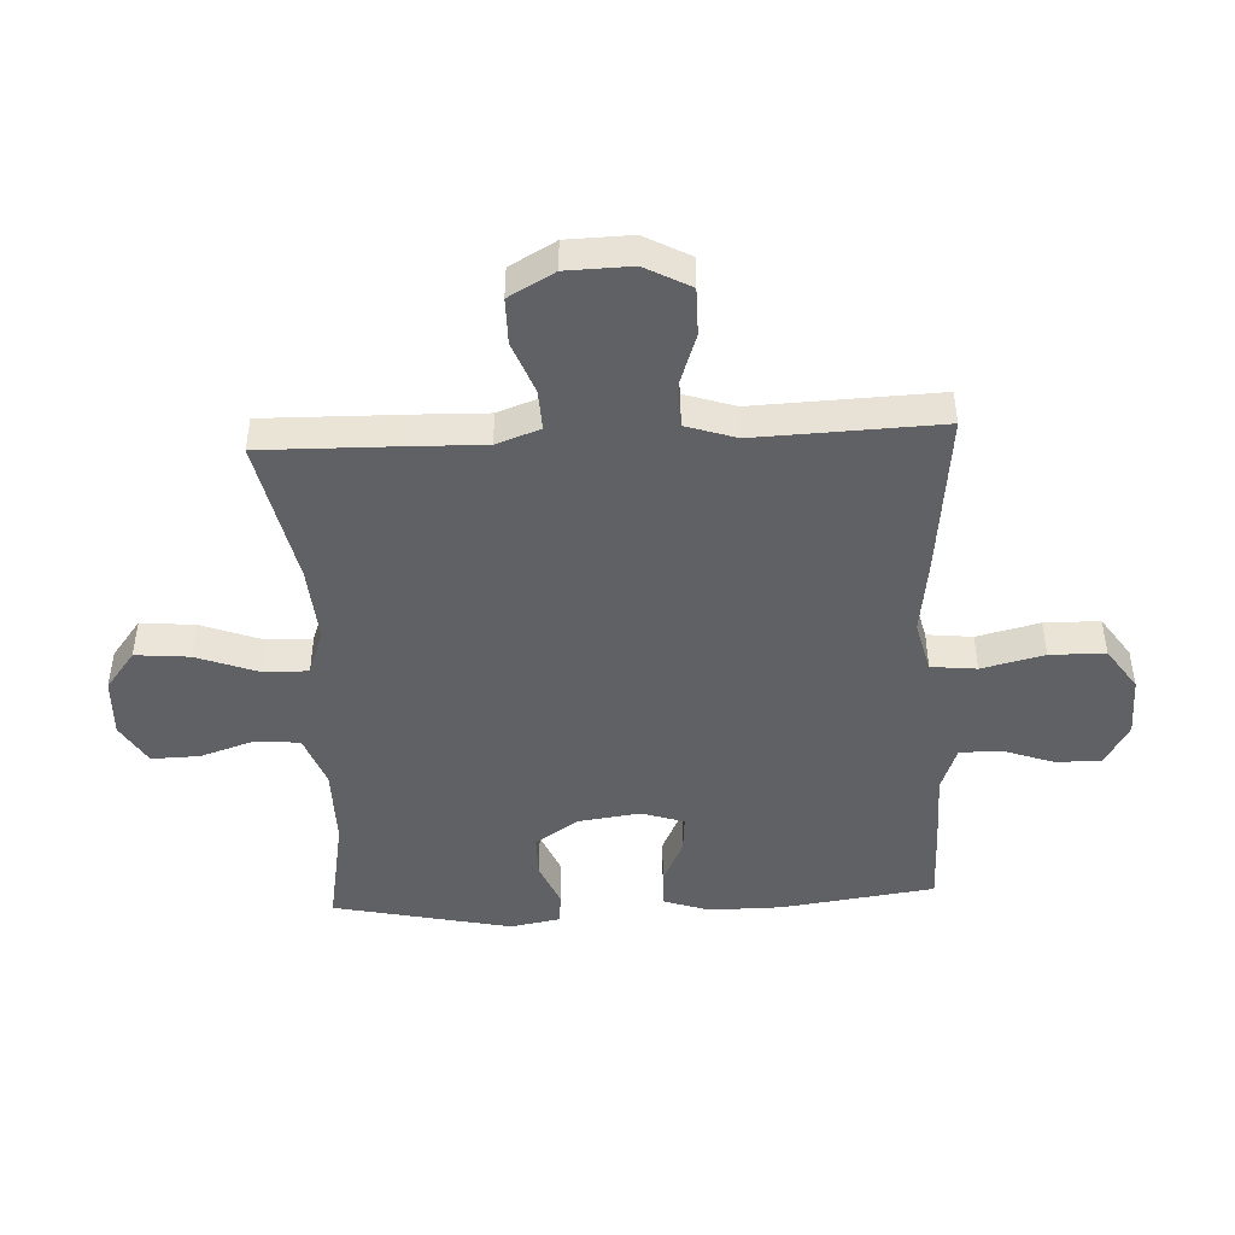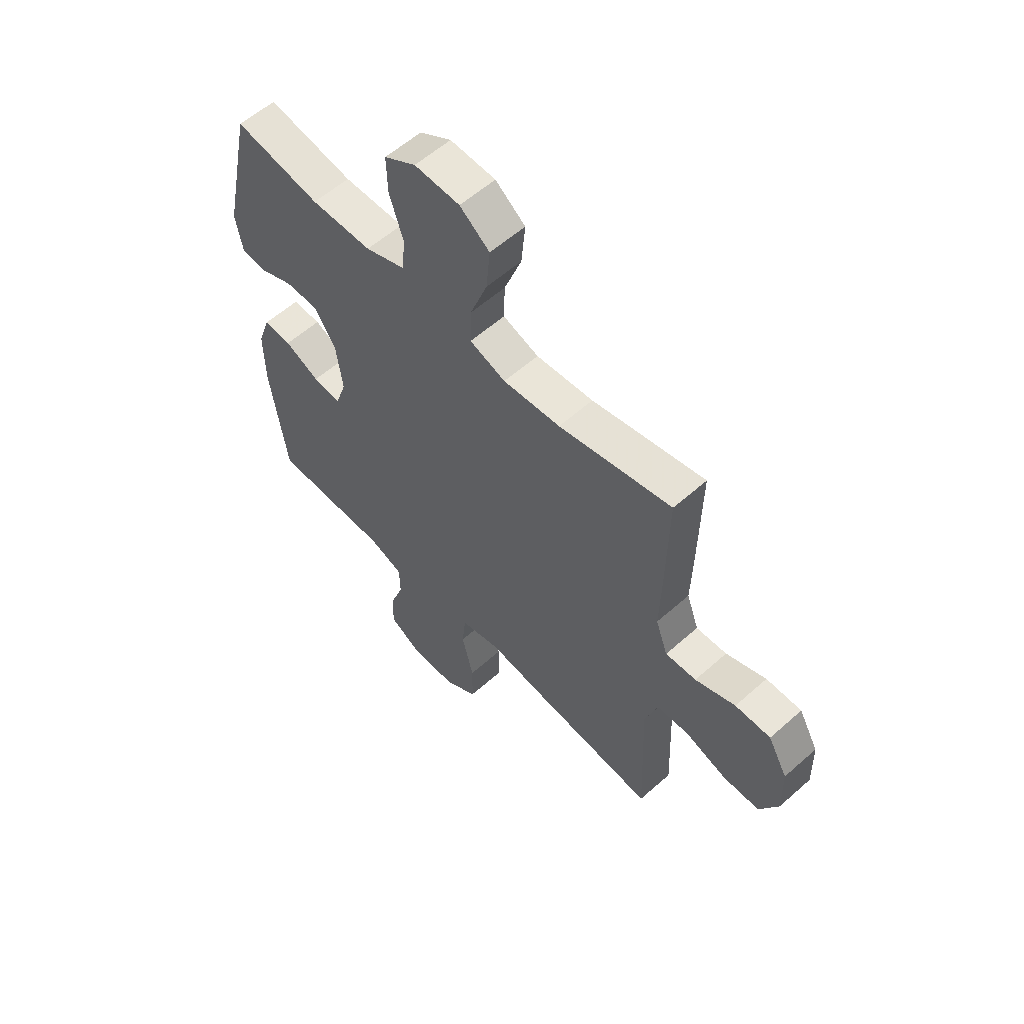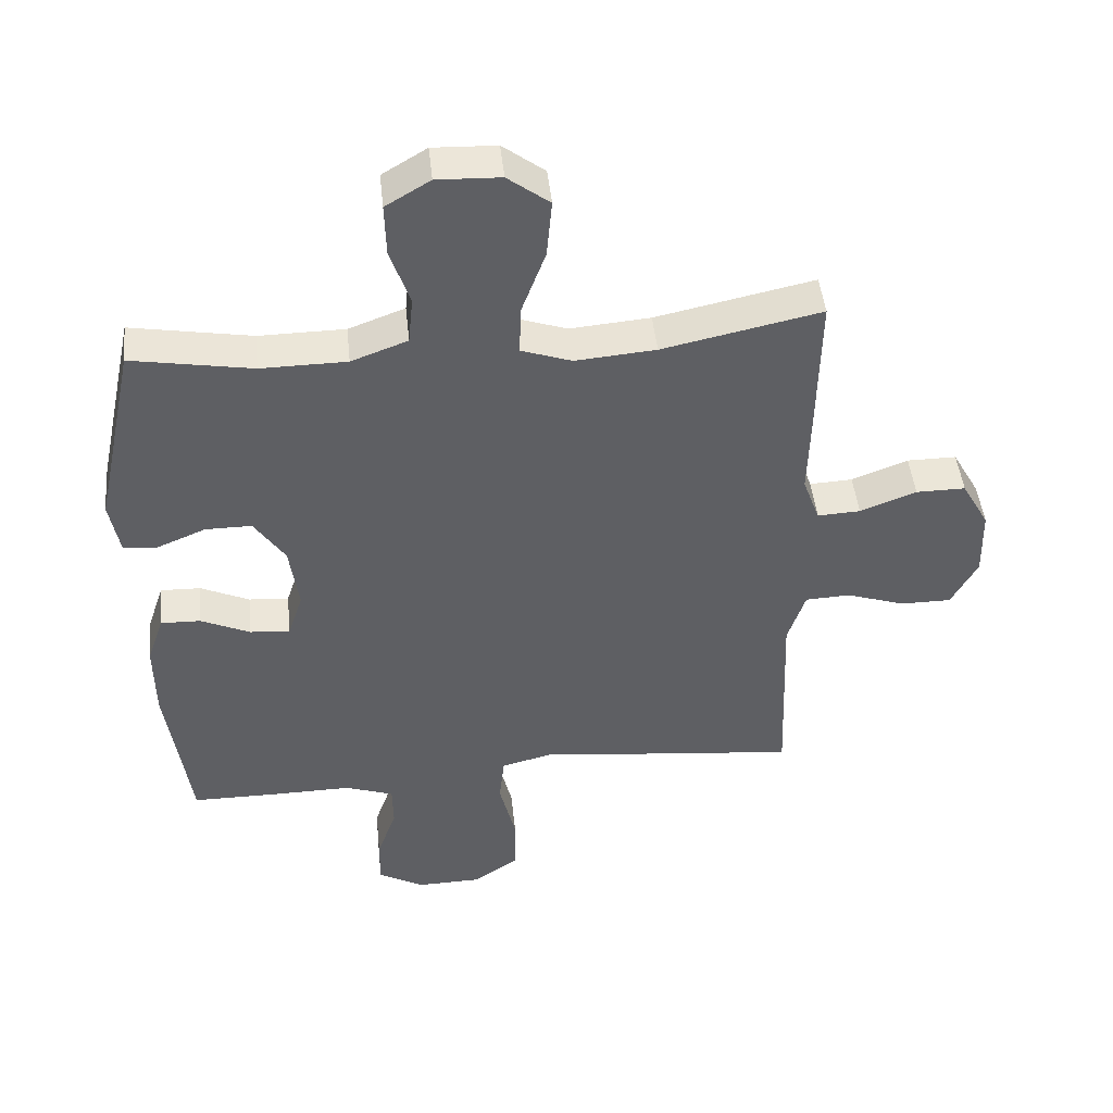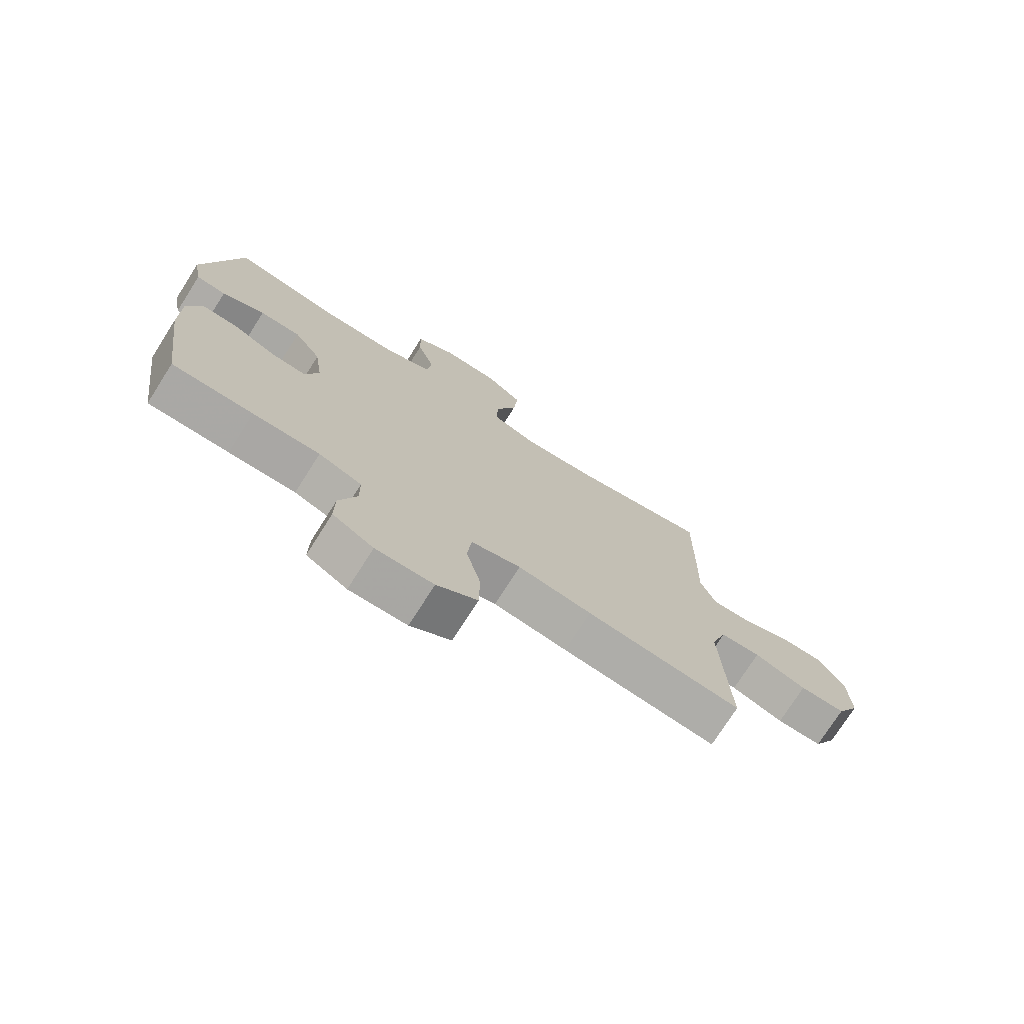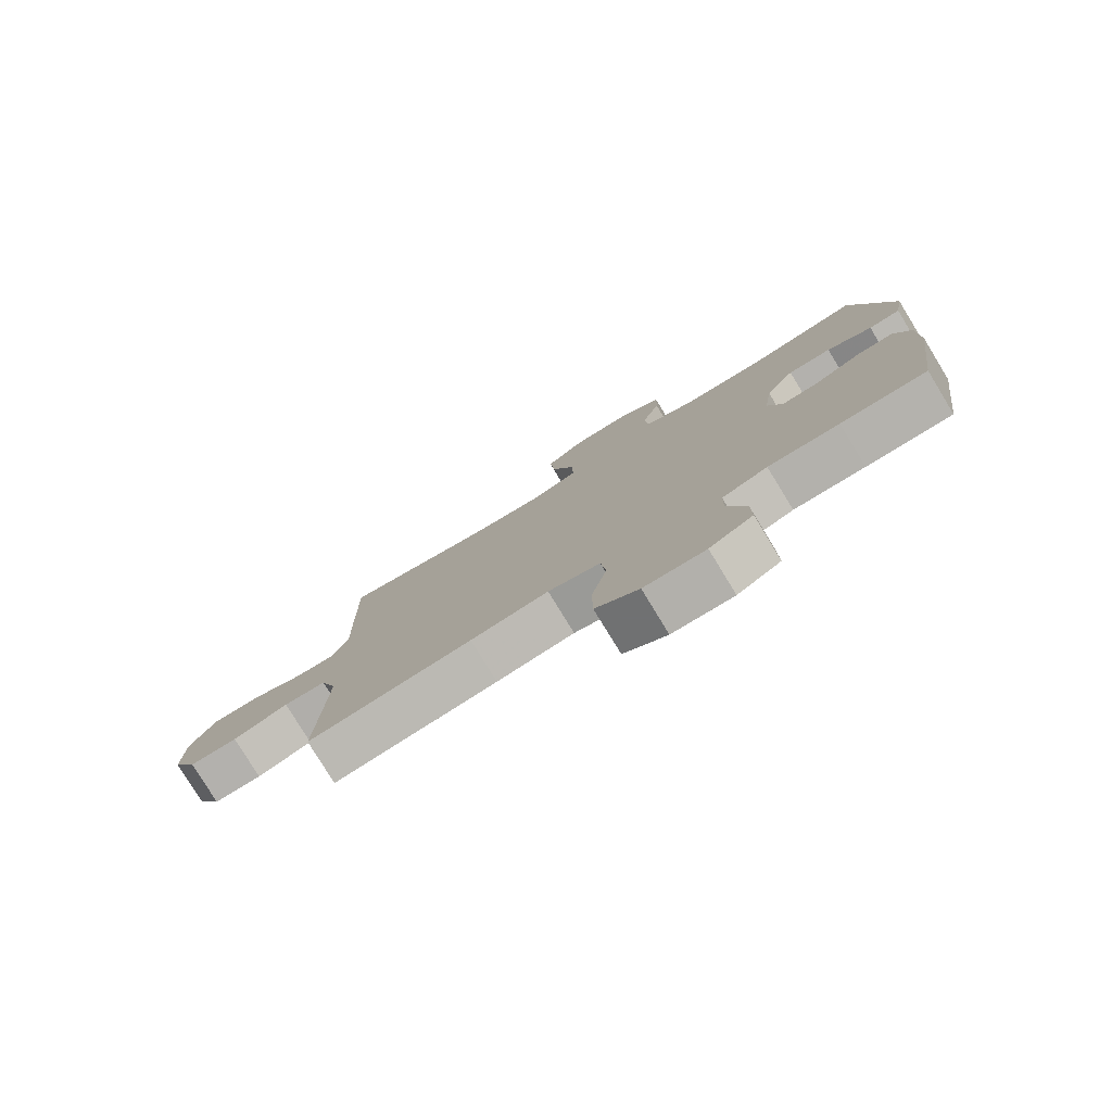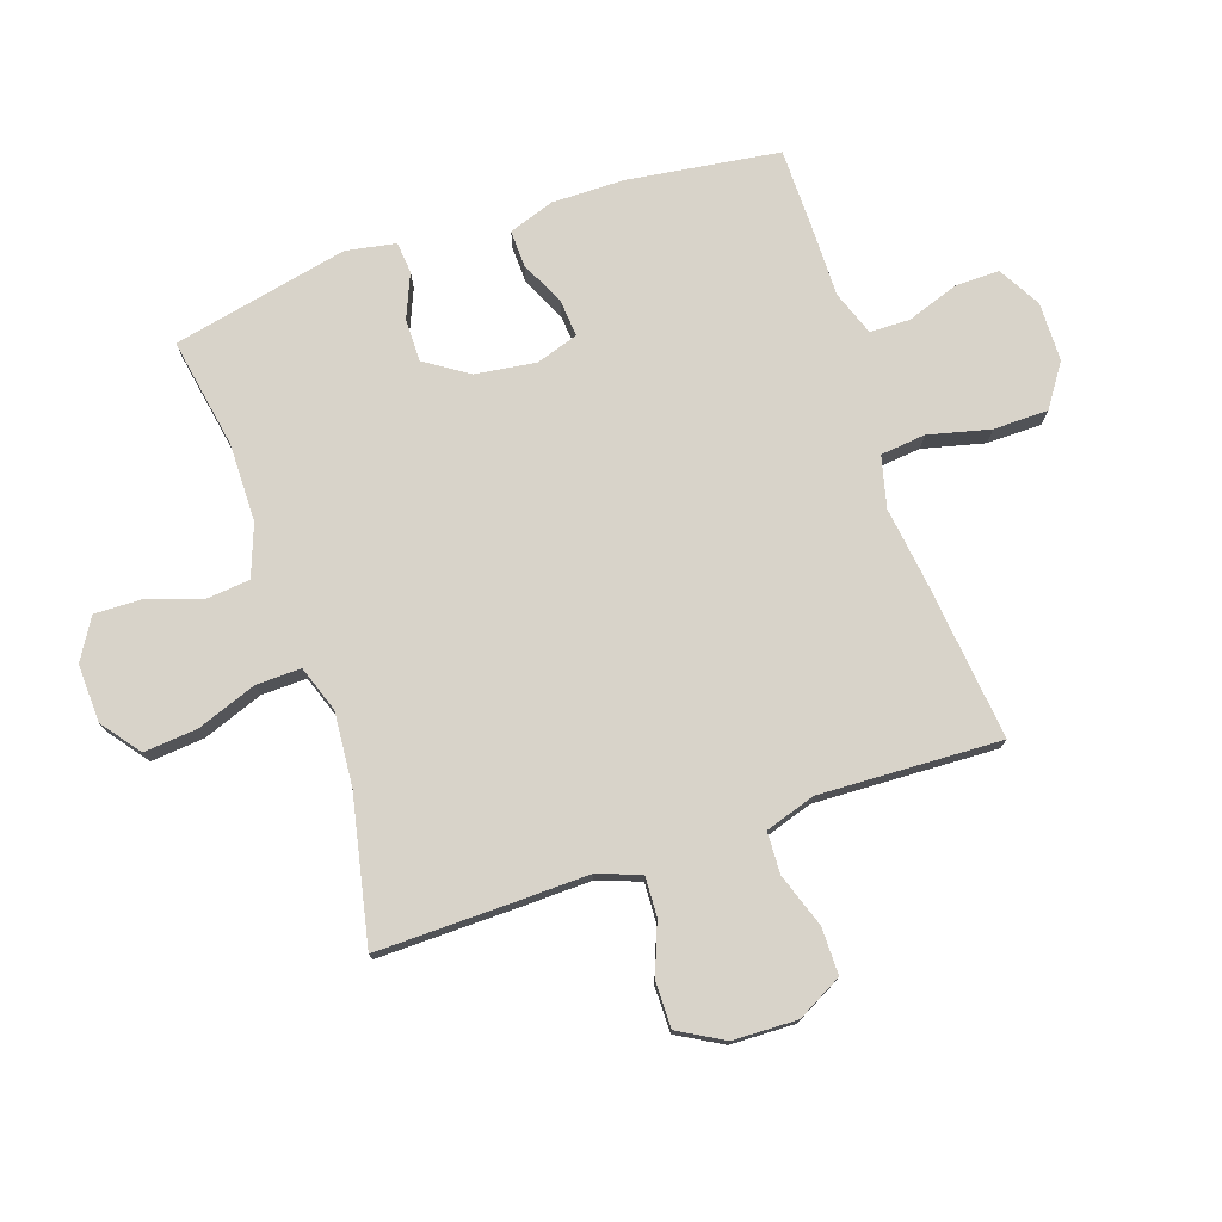
<metadata>
{"format":"obj","ext":"obj","renderer":"f3d","projection":"perspective","resolution":1024,"background":"white","views":[{"elev":-46.1,"azim":92.8,"up":"+Y"},{"elev":58.1,"azim":47.4,"up":"+Z"},{"elev":46.6,"azim":-6.0,"up":"+Z"},{"elev":-74.9,"azim":-32.4,"up":"+Z"},{"elev":-79.3,"azim":-148.6,"up":"+Z"},{"elev":75.8,"azim":71.3,"up":"+Y"}]}
</metadata>
<code>
v -0.5 0.07 -0.5
v -0.535 0.07 -0.248
v -0.536 0.07 -0.127
v -0.51 0.07 -0.051
v -0.449 0.07 -0.053
v -0.374 0.07 -0.088
v -0.313 0.07 -0.093
v -0.29 0.07 -0.023
v -0.304 0.07 0.079
v -0.351 0.07 0.15
v -0.422 0.07 0.15
v -0.496 0.07 0.119
v -0.548 0.07 0.124
v -0.563 0.07 0.207
v -0.5 0.07 0.5
v -0.316 0.07 0.467
v -0.185 0.07 0.468
v -0.099 0.07 0.5
v -0.092 0.07 0.572
v -0.122 0.07 0.663
v -0.124 0.07 0.742
v -0.056 0.07 0.783
v 0.041 0.07 0.779
v 0.105 0.07 0.73
v 0.097 0.07 0.641
v 0.06 0.07 0.541
v 0.058 0.07 0.466
v 0.135 0.07 0.439
v 0.258 0.07 0.449
v 0.5 0.07 0.5
v 0.496 0.07 0.266
v 0.493 0.07 0.151
v 0.519 0.07 0.079
v 0.585 0.07 0.082
v 0.671 0.07 0.115
v 0.747 0.07 0.115
v 0.789 0.07 0.04
v 0.792 0.07 -0.067
v 0.752 0.07 -0.142
v 0.674 0.07 -0.142
v 0.584 0.07 -0.111
v 0.515 0.07 -0.114
v 0.488 0.07 -0.197
v 0.493 0.07 -0.325
v 0.5 0.07 -0.5
v 0.233 0.07 -0.471
v 0.106 0.07 -0.454
v 0.021 0.07 -0.475
v 0.013 0.07 -0.55
v 0.038 0.07 -0.653
v 0.037 0.07 -0.744
v -0.033 0.07 -0.792
v -0.132 0.07 -0.794
v -0.202 0.07 -0.754
v -0.201 0.07 -0.679
v -0.171 0.07 -0.594
v -0.172 0.07 -0.527
v -0.246 0.07 -0.5
v -0.361 0.07 -0.501
v -0.5 0 -0.5
v -0.535 0 -0.248
v -0.536 0 -0.127
v -0.51 0 -0.051
v -0.449 0 -0.053
v -0.374 0 -0.088
v -0.313 0 -0.093
v -0.29 0 -0.023
v -0.304 0 0.079
v -0.351 0 0.15
v -0.422 0 0.15
v -0.496 0 0.119
v -0.548 0 0.124
v -0.563 0 0.207
v -0.5 0 0.5
v -0.316 0 0.467
v -0.185 0 0.468
v -0.099 0 0.5
v -0.092 0 0.572
v -0.122 0 0.663
v -0.124 0 0.742
v -0.056 0 0.783
v 0.041 0 0.779
v 0.105 0 0.73
v 0.097 0 0.641
v 0.06 0 0.541
v 0.058 0 0.466
v 0.135 0 0.439
v 0.258 0 0.449
v 0.5 0 0.5
v 0.496 0 0.266
v 0.493 0 0.151
v 0.519 0 0.079
v 0.585 0 0.082
v 0.671 0 0.115
v 0.747 0 0.115
v 0.789 0 0.04
v 0.792 0 -0.067
v 0.752 0 -0.142
v 0.674 0 -0.142
v 0.584 0 -0.111
v 0.515 0 -0.114
v 0.488 0 -0.197
v 0.493 0 -0.325
v 0.5 0 -0.5
v 0.233 0 -0.471
v 0.106 0 -0.454
v 0.021 0 -0.475
v 0.013 0 -0.55
v 0.038 0 -0.653
v 0.037 0 -0.744
v -0.033 0 -0.792
v -0.132 0 -0.794
v -0.202 0 -0.754
v -0.201 0 -0.679
v -0.171 0 -0.594
v -0.172 0 -0.527
v -0.246 0 -0.5
v -0.361 0 -0.501
f 58 59 1 2
f 57 58 2 3
f 53 54 55 56
f 53 56 57
f 52 53 57
f 49 50 51 52
f 48 49 52 57
f 44 45 46 47
f 43 44 47 48
f 42 43 48 57
f 38 39 40 41
f 38 41 42
f 37 38 42
f 34 35 36 37
f 33 34 37 42
f 32 33 42 57
f 29 30 31 32
f 28 29 32 57
f 23 24 25 26
f 23 26 27
f 22 23 27
f 19 20 21 22
f 18 19 22 27
f 17 18 27 28
f 13 14 15 16
f 11 12 13 16
f 10 11 16 17
f 9 10 17 28
f 3 4 5 6
f 3 6 7
f 57 3 7
f 8 9 28 57
f 7 8 57
f 61 60 118 117
f 62 61 117 116
f 115 114 113 112
f 116 115 112
f 116 112 111
f 111 110 109 108
f 116 111 108 107
f 106 105 104 103
f 107 106 103 102
f 116 107 102 101
f 100 99 98 97
f 101 100 97
f 101 97 96
f 96 95 94 93
f 101 96 93 92
f 116 101 92 91
f 91 90 89 88
f 116 91 88 87
f 85 84 83 82
f 86 85 82
f 86 82 81
f 81 80 79 78
f 86 81 78 77
f 87 86 77 76
f 75 74 73 72
f 75 72 71 70
f 76 75 70 69
f 87 76 69 68
f 65 64 63 62
f 66 65 62
f 66 62 116
f 116 87 68 67
f 116 67 66
f 1 60 61 2
f 2 61 62 3
f 3 62 63 4
f 4 63 64 5
f 5 64 65 6
f 6 65 66 7
f 7 66 67 8
f 8 67 68 9
f 9 68 69 10
f 10 69 70 11
f 11 70 71 12
f 12 71 72 13
f 13 72 73 14
f 14 73 74 15
f 15 74 75 16
f 16 75 76 17
f 17 76 77 18
f 18 77 78 19
f 19 78 79 20
f 20 79 80 21
f 21 80 81 22
f 22 81 82 23
f 23 82 83 24
f 24 83 84 25
f 25 84 85 26
f 26 85 86 27
f 27 86 87 28
f 28 87 88 29
f 29 88 89 30
f 30 89 90 31
f 31 90 91 32
f 32 91 92 33
f 33 92 93 34
f 34 93 94 35
f 35 94 95 36
f 36 95 96 37
f 37 96 97 38
f 38 97 98 39
f 39 98 99 40
f 40 99 100 41
f 41 100 101 42
f 42 101 102 43
f 43 102 103 44
f 44 103 104 45
f 45 104 105 46
f 46 105 106 47
f 47 106 107 48
f 48 107 108 49
f 49 108 109 50
f 50 109 110 51
f 51 110 111 52
f 52 111 112 53
f 53 112 113 54
f 54 113 114 55
f 55 114 115 56
f 56 115 116 57
f 57 116 117 58
f 58 117 118 59
f 59 118 60 1

</code>
